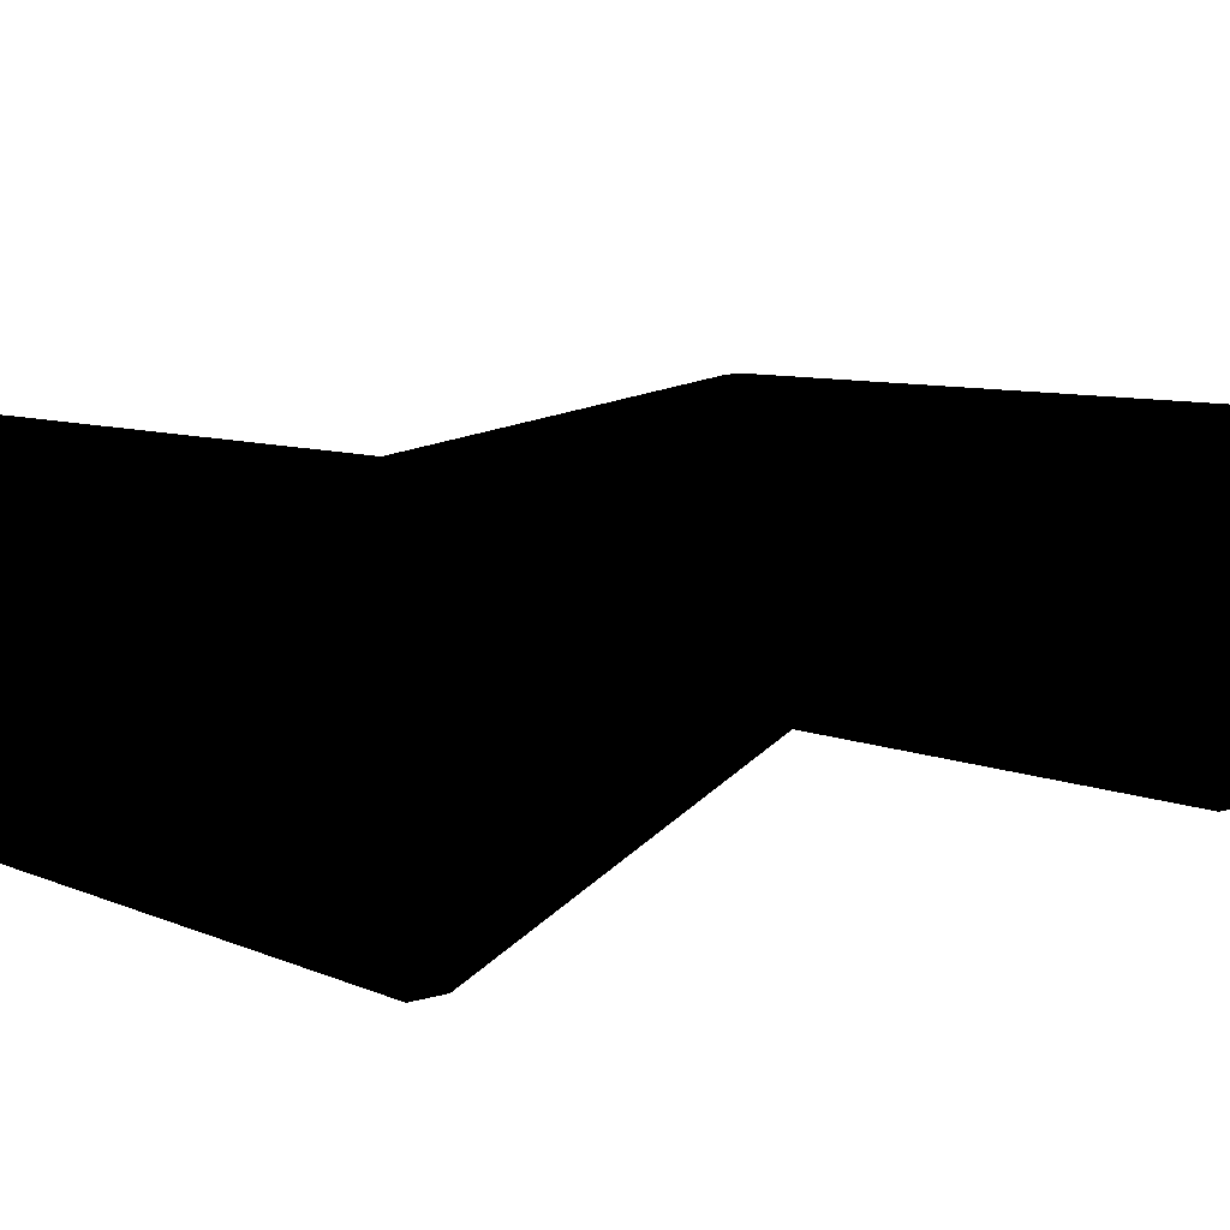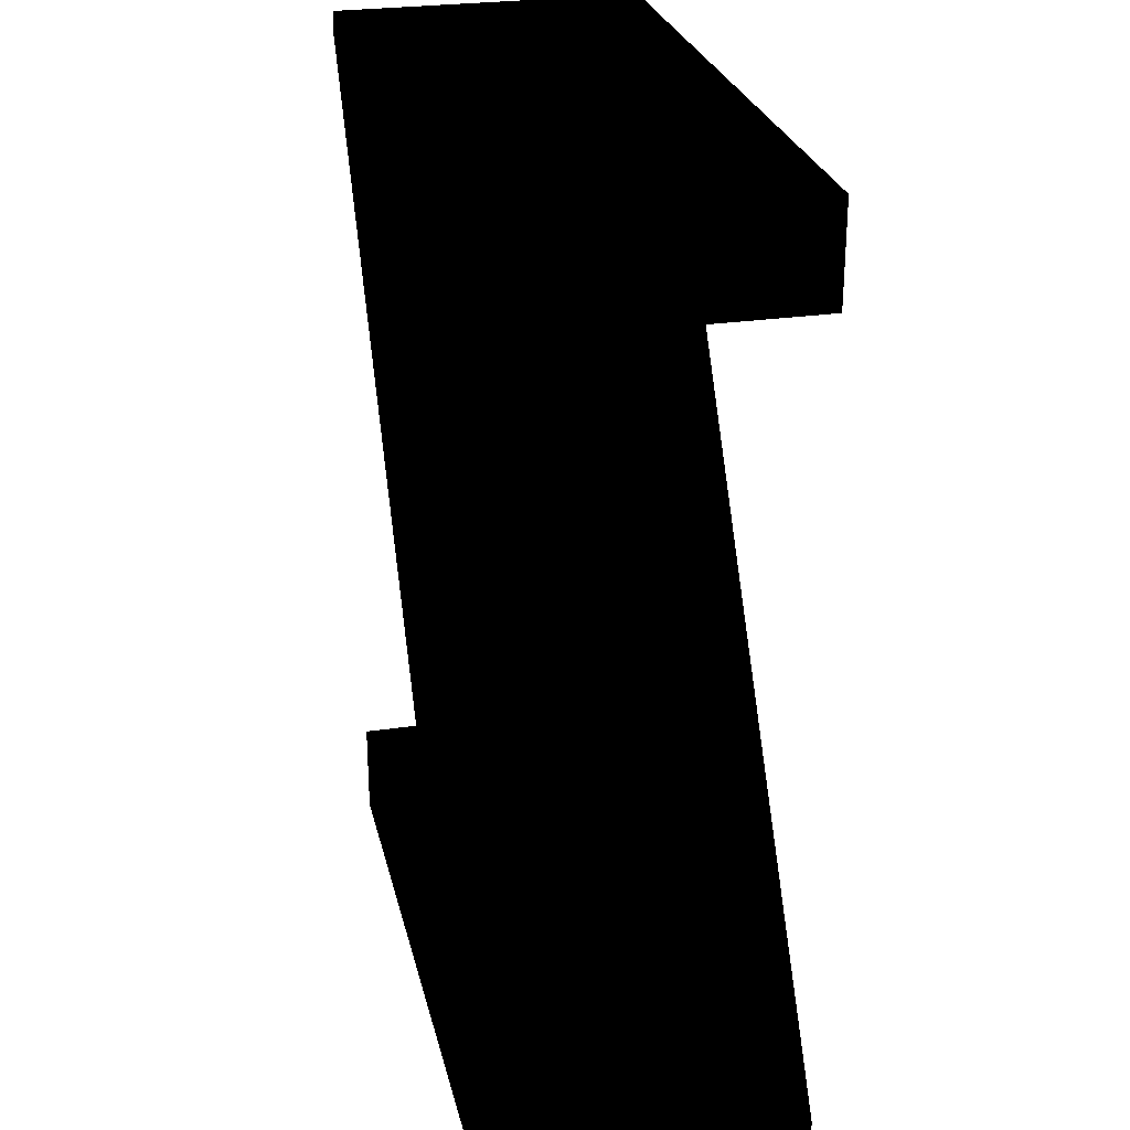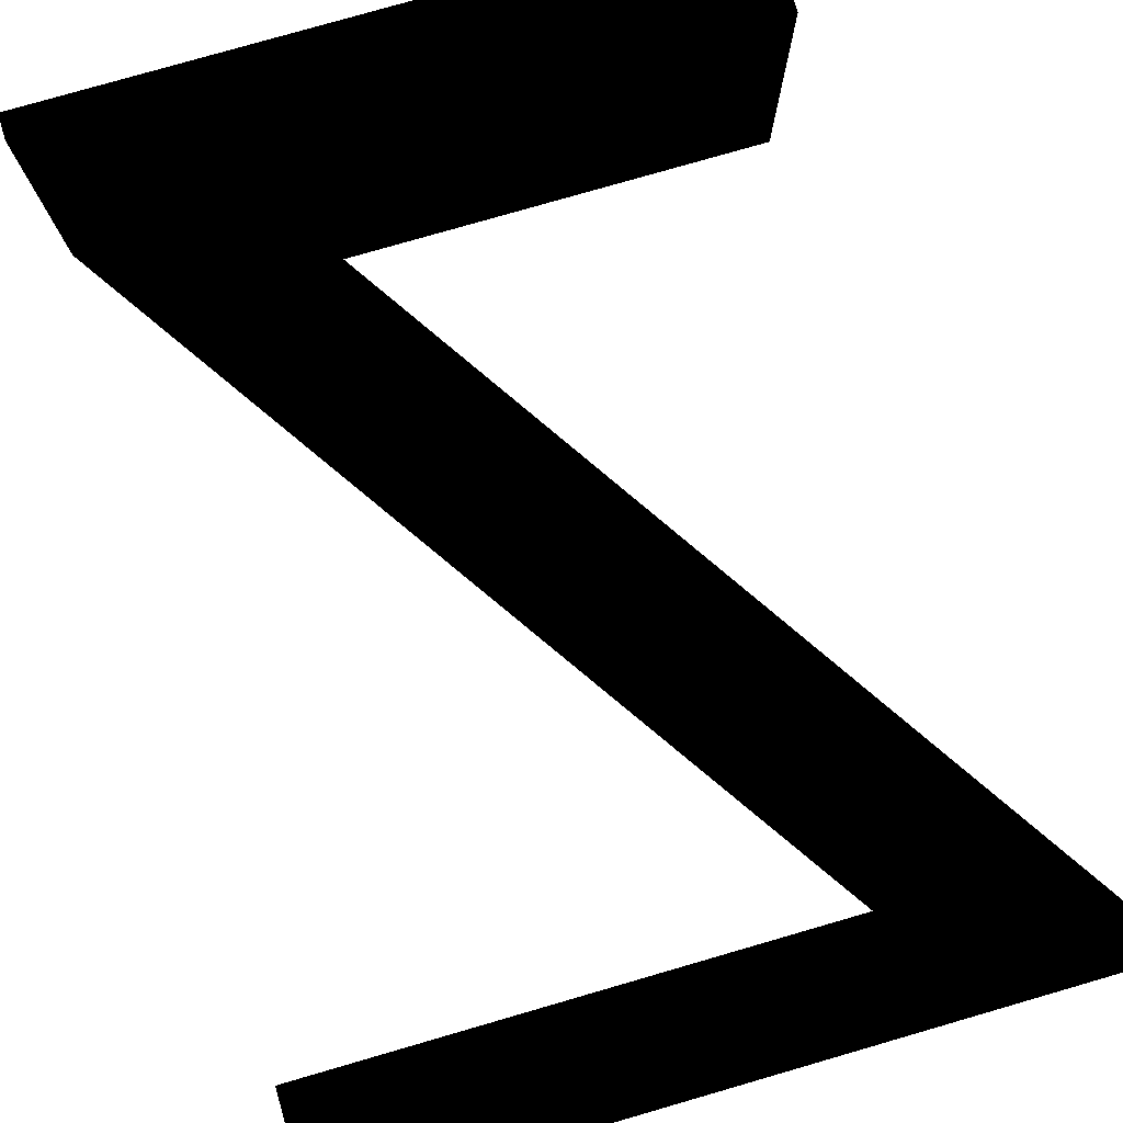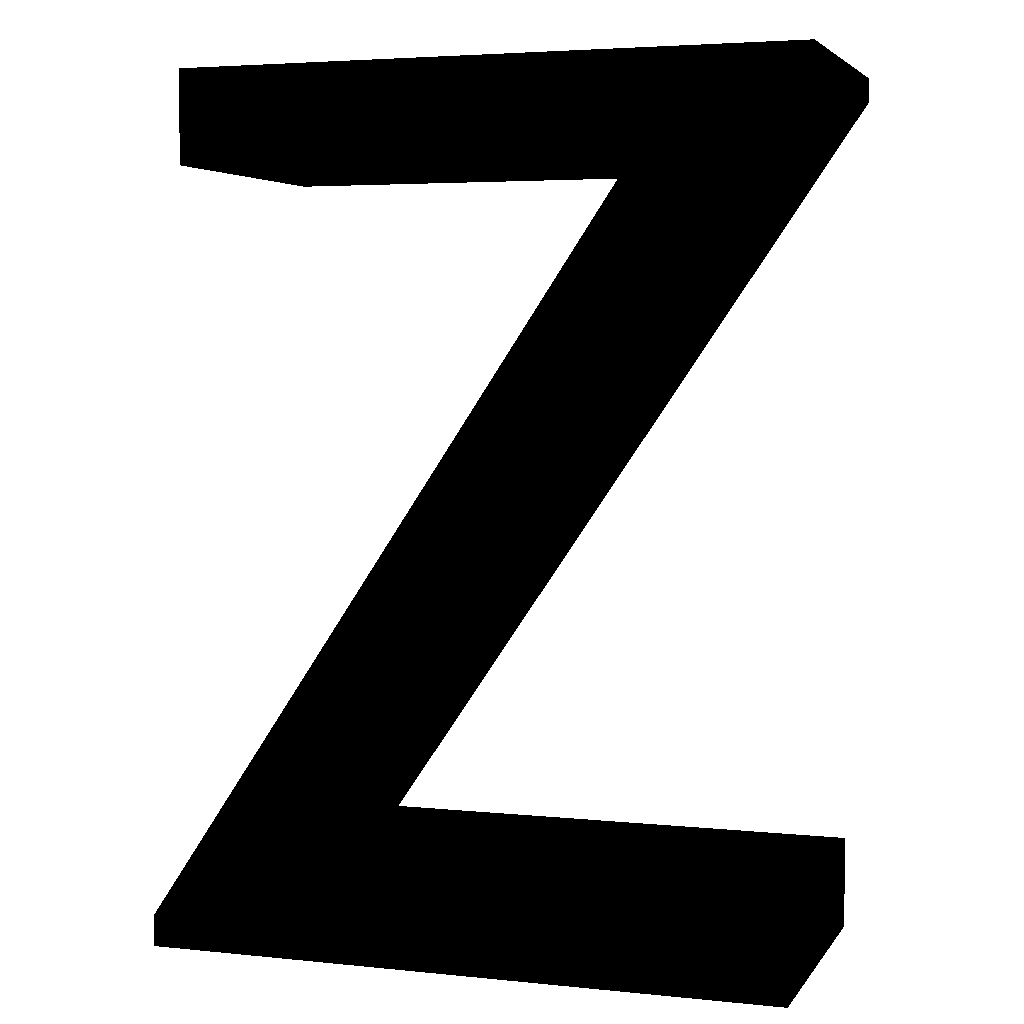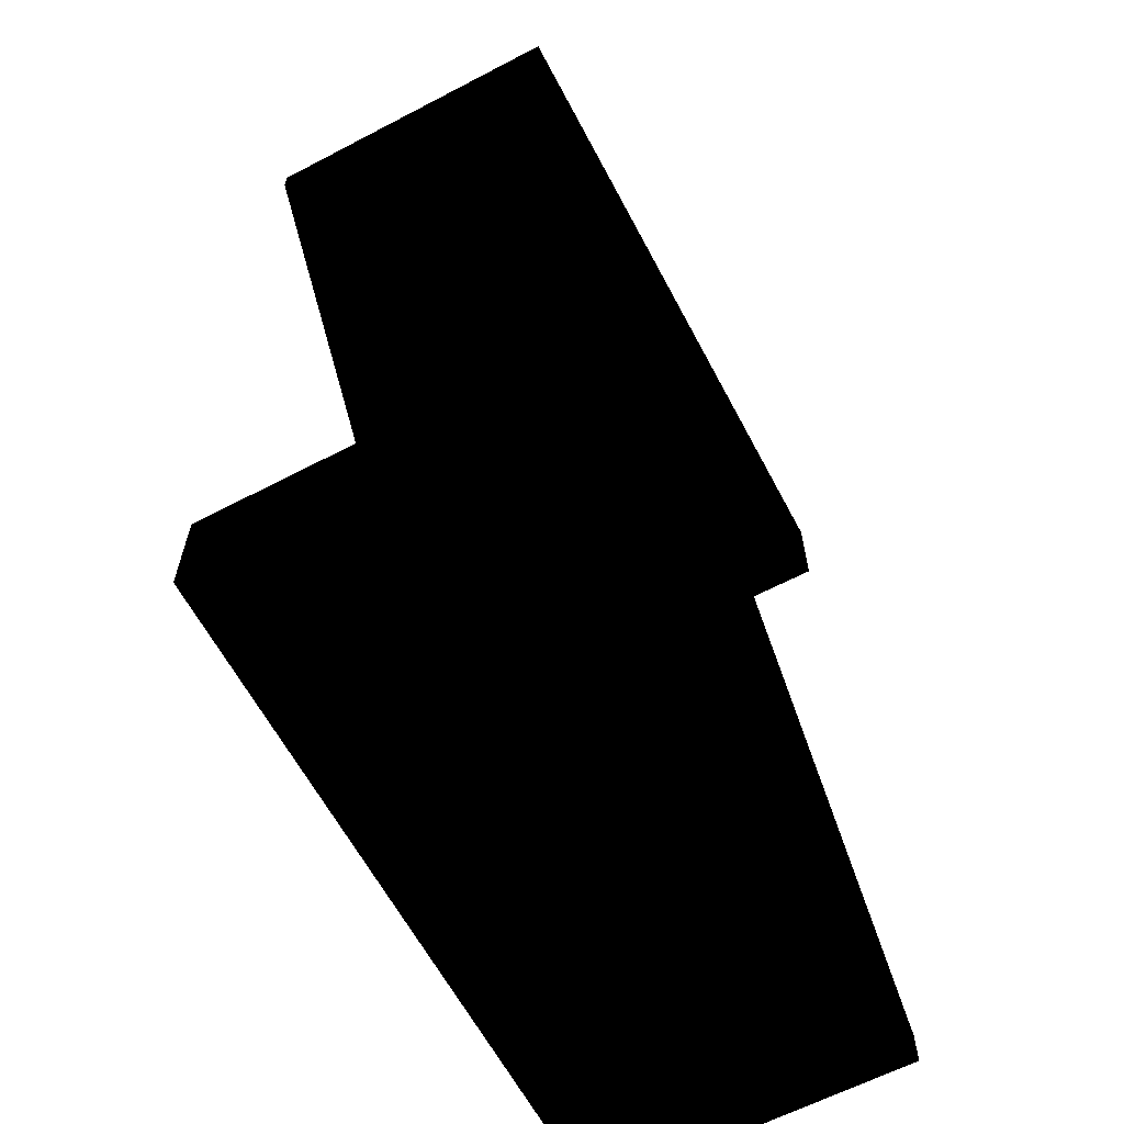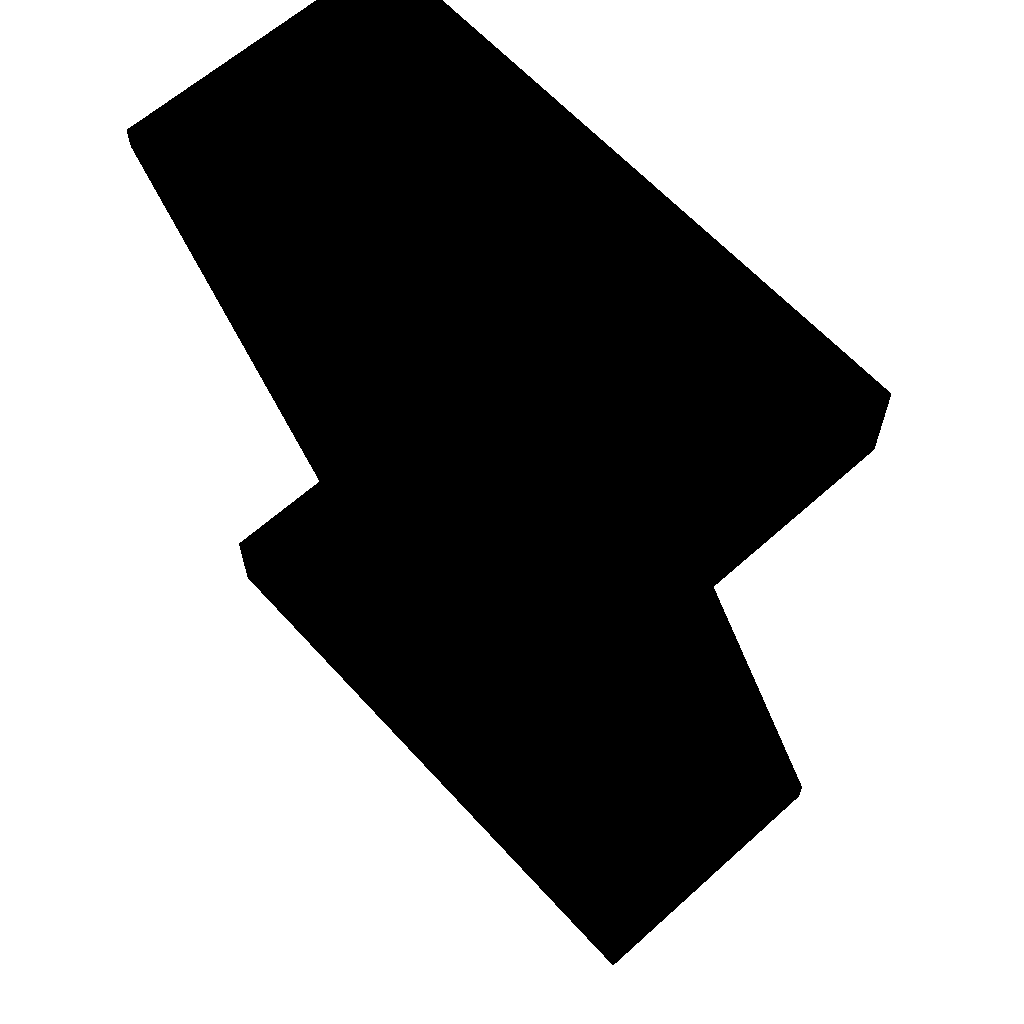
<metadata>
{"format":"obj","ext":"obj","renderer":"f3d","projection":"perspective","resolution":1024,"background":"white","views":[{"elev":7.9,"azim":49.7,"up":"+Z"},{"elev":27.1,"azim":77.1,"up":"+Y"},{"elev":79.0,"azim":-16.1,"up":"+Z"},{"elev":4.3,"azim":-161.4,"up":"+Y"},{"elev":-62.6,"azim":-62.1,"up":"+Y"},{"elev":62.8,"azim":47.8,"up":"+Y"}]}
</metadata>
<code>
v 0.425 0.247 0.269 0 0 0
v 0.491 0.147 0.269 0 0 0
v 0.425 0.244 0.269 0 0 0
v 0.427 0.135 0.269 0 0 0
v 0.427 0.147 0.269 0 0 0
v 0.51 0.139 0.269 0 0 0
v 0.51 0.135 0.269 0 0 0
v 0.446 0.235 0.269 0 0 0
v 0.505 0.247 0.269 0 0 0
v 0.505 0.235 0.269 0 0 0
v 0.425 0.244 0.231 0 0 0
v 0.491 0.147 0.231 0 0 0
v 0.425 0.247 0.231 0 0 0
v 0.427 0.147 0.231 0 0 0
v 0.427 0.135 0.231 0 0 0
v 0.51 0.135 0.231 0 0 0
v 0.51 0.139 0.231 0 0 0
v 0.505 0.235 0.231 0 0 0
v 0.505 0.247 0.231 0 0 0
v 0.446 0.235 0.231 0 0 0
f 1 3 2
f 2 5 4
f 4 7 6
f 8 10 9
f 8 9 1
f 2 4 6
f 2 6 8
f 2 8 1
f 11 13 12
f 14 12 15
f 16 15 17
f 18 20 19
f 19 20 13
f 15 12 17
f 17 12 20
f 20 12 13
f 3 11 12
f 3 12 2
f 2 12 14
f 2 14 5
f 5 14 15
f 5 15 4
f 4 15 16
f 4 16 7
f 7 16 17
f 7 17 6
f 6 17 20
f 6 20 8
f 8 20 18
f 8 18 10
f 10 18 19
f 10 19 9
f 9 19 13
f 9 13 1
f 1 13 11
f 1 11 3

</code>
